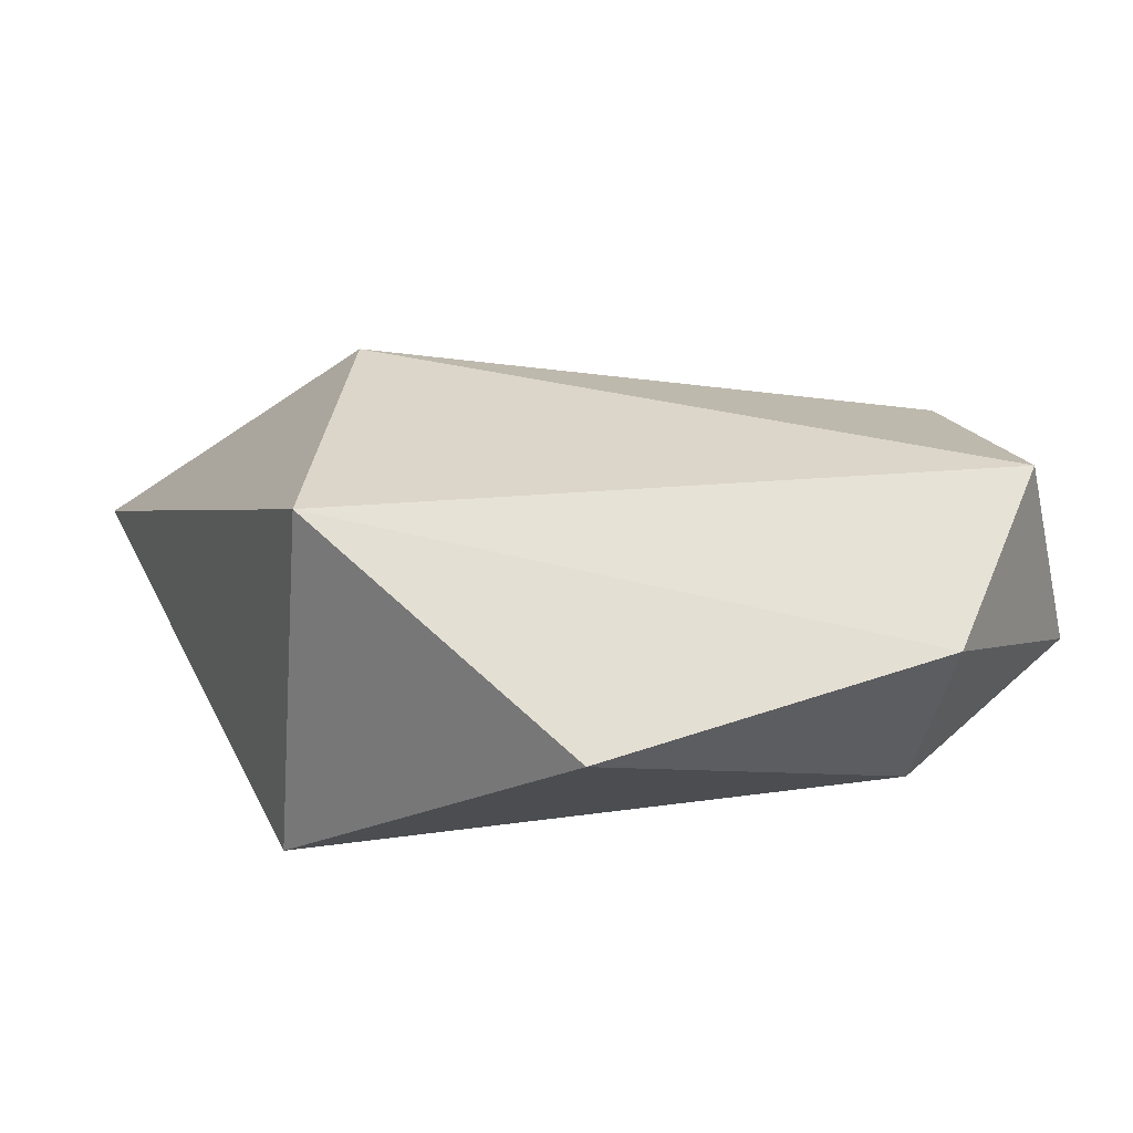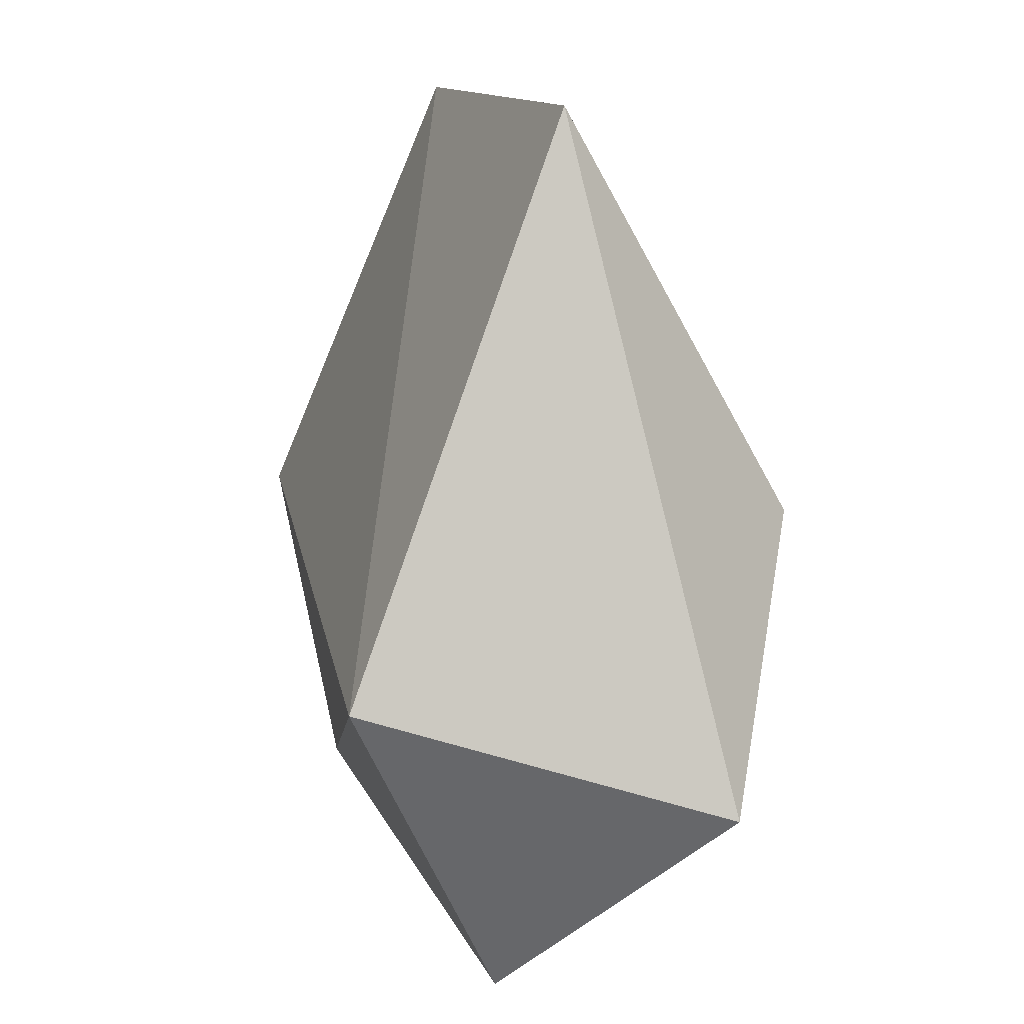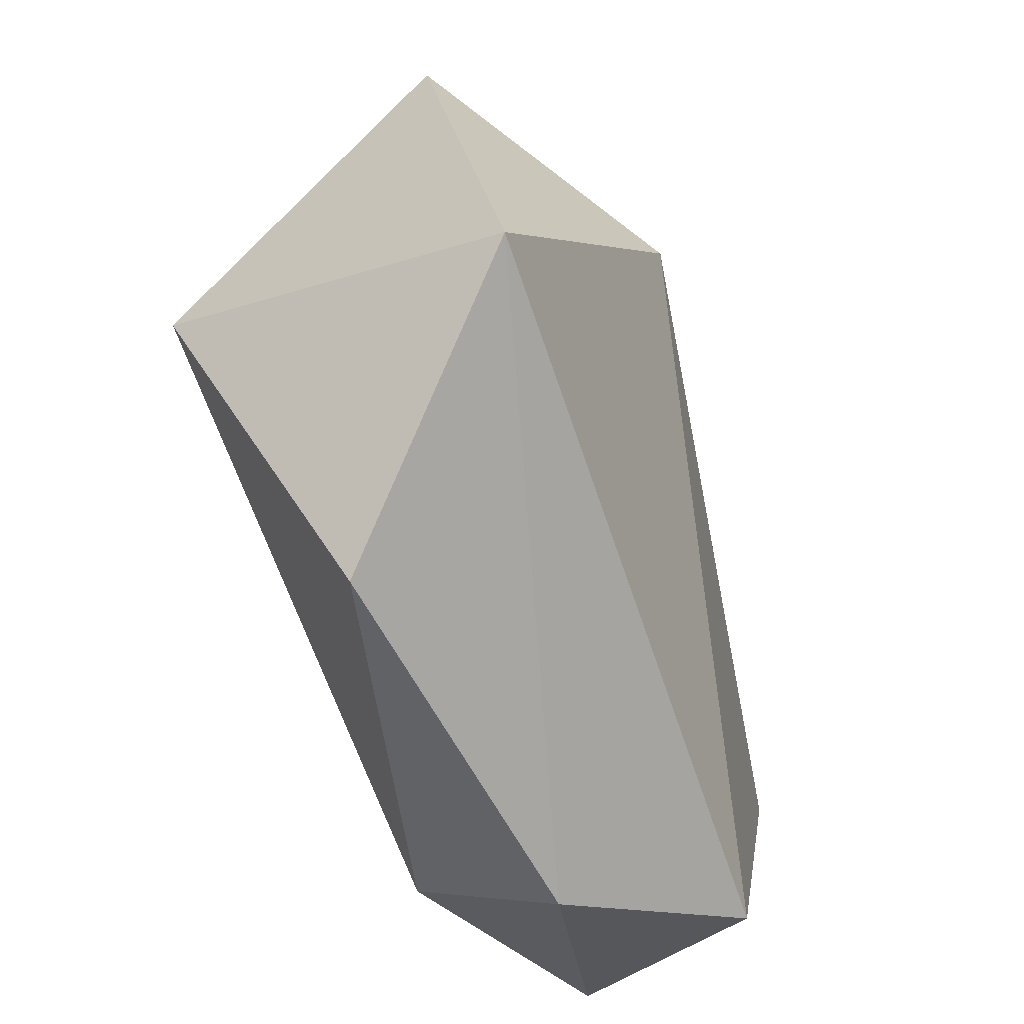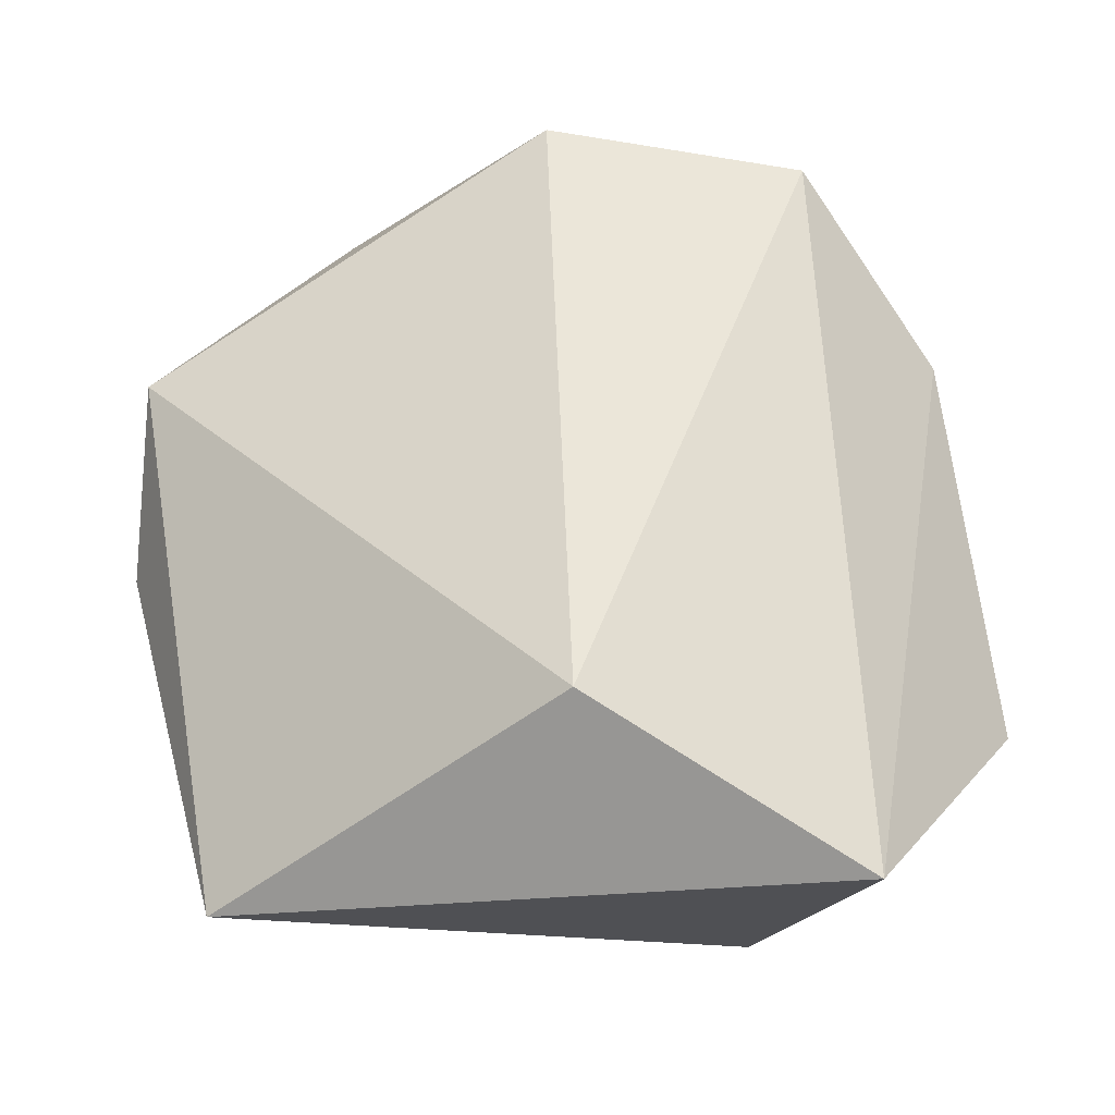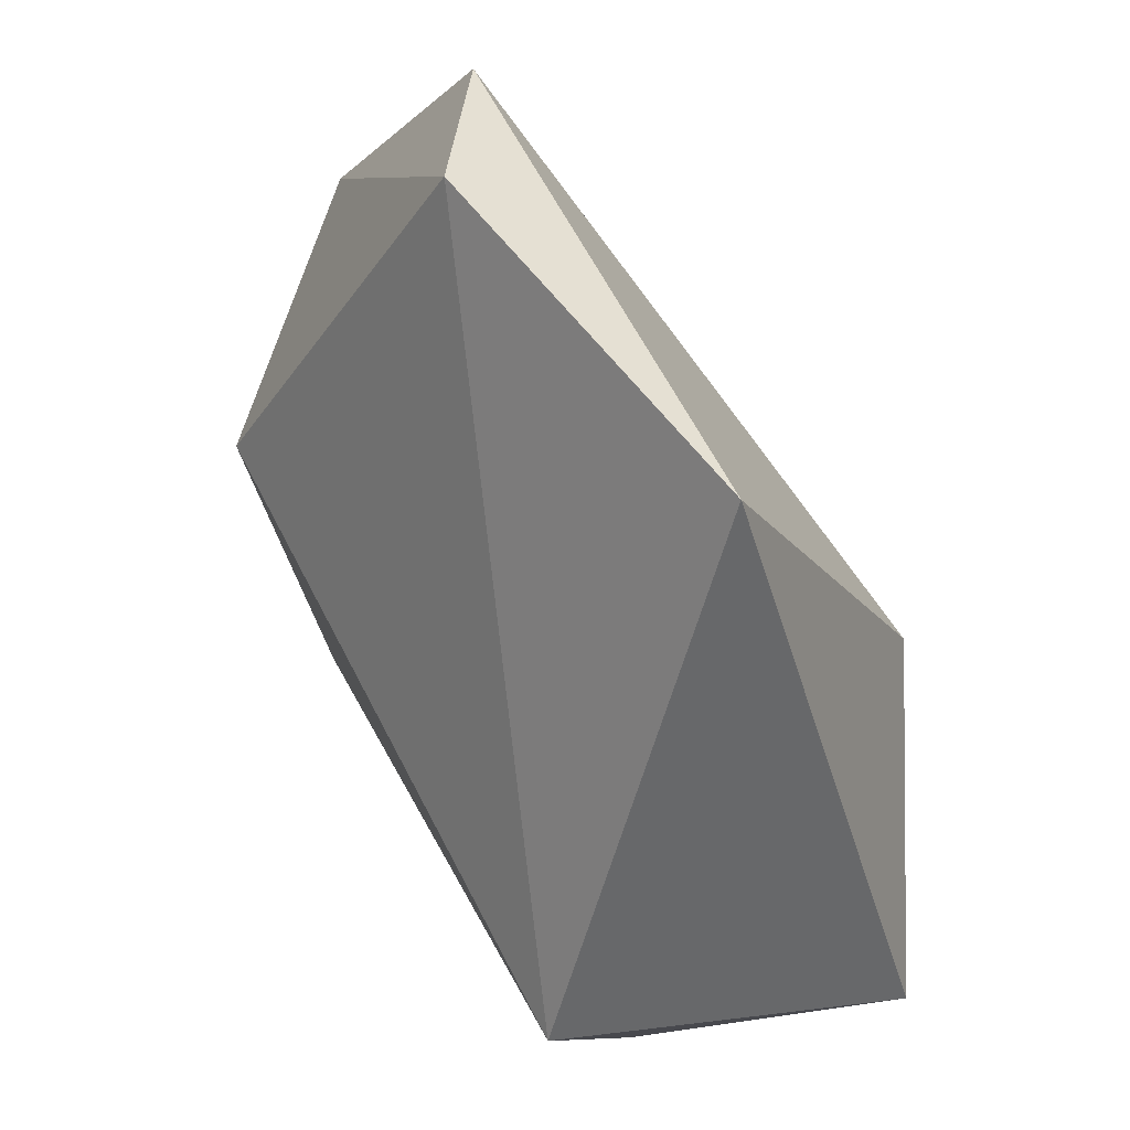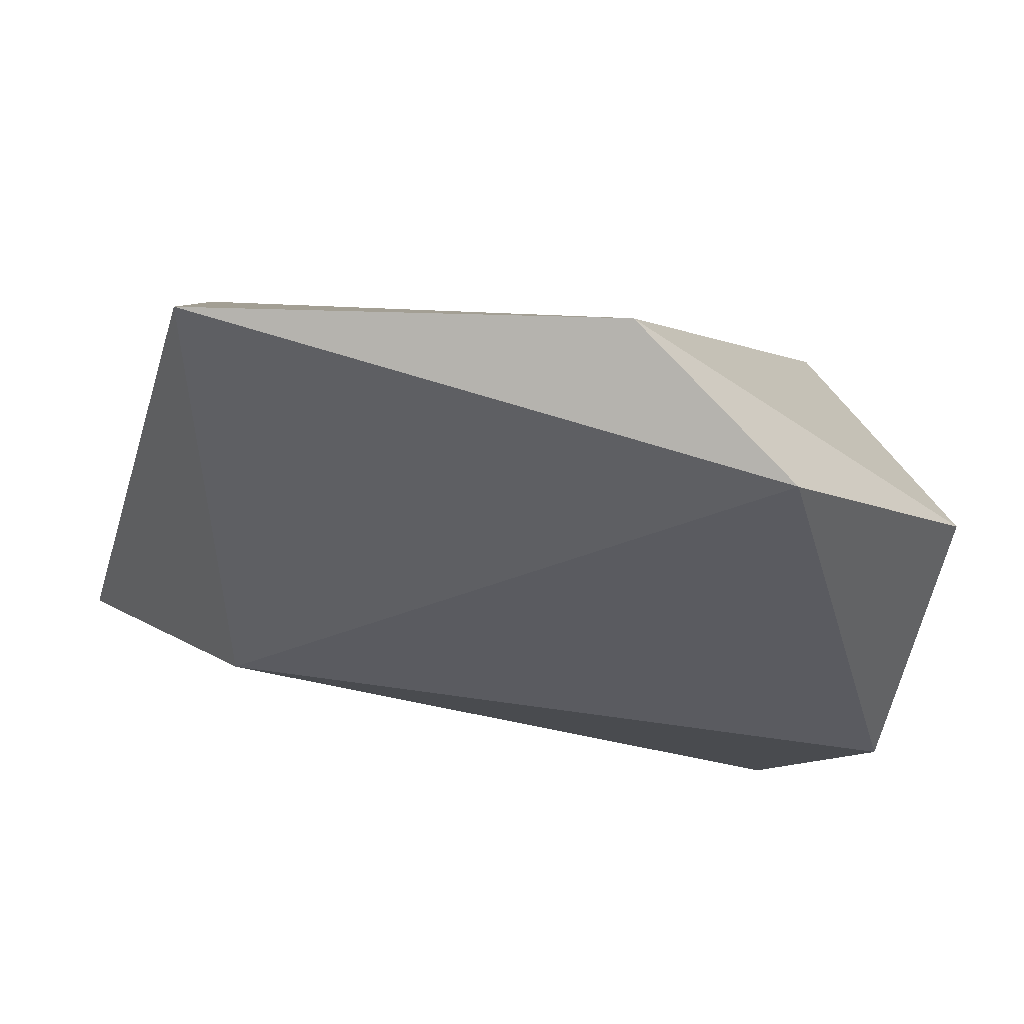
<metadata>
{"format":"obj","ext":"obj","renderer":"f3d","projection":"perspective","resolution":1024,"background":"white","views":[{"elev":14.9,"azim":-35.2,"up":"+Z"},{"elev":8.2,"azim":-95.1,"up":"+Y"},{"elev":-53.0,"azim":-68.6,"up":"+Y"},{"elev":68.5,"azim":-101.6,"up":"+Z"},{"elev":50.3,"azim":-112.2,"up":"+Y"},{"elev":73.1,"azim":16.0,"up":"+Y"}]}
</metadata>
<code>
o anymal_RH_ADAPTER_TO_FOOT_constraints_in_LHleg_reduced_anymal_RH_ADAPTER_TO_FOOT_constraints_in_LHleg
v 0.5683 -0.5531 0.1722
v 0.3588 0.05024 0.03645
v -0.2794 -0.4139 0.3256
v 0.3401 -0.4428 -0.3075
v -0.3925 0.08334 0.03474
v -0.5157 -0.6129 -0.2259
v 0.5756 -0.2658 -0.07369
v 0.1263 0.1189 -0.08447
v -0.5586 -0.7374 0.2228
v 0.5614 -0.825 -0.09556
v 0.2721 -0.8418 -0.2278
v 0.1826 -1.026 0.00205
v 0.436 -0.8834 0.1703
v -0.3478 -0.996 -0.04403
f 7 10 4
f 2 8 5
f 14 9 6
f 7 2 1
f 12 11 10
f 6 8 4
f 13 12 10
f 13 1 3
f 2 7 8
f 12 14 11
f 9 3 5
f 11 14 6
f 2 3 1
f 2 5 3
f 13 10 1
f 1 10 7
f 9 5 6
f 12 9 14
f 13 3 9
f 12 13 9
f 10 11 4
f 11 6 4
f 7 4 8
f 6 5 8

</code>
